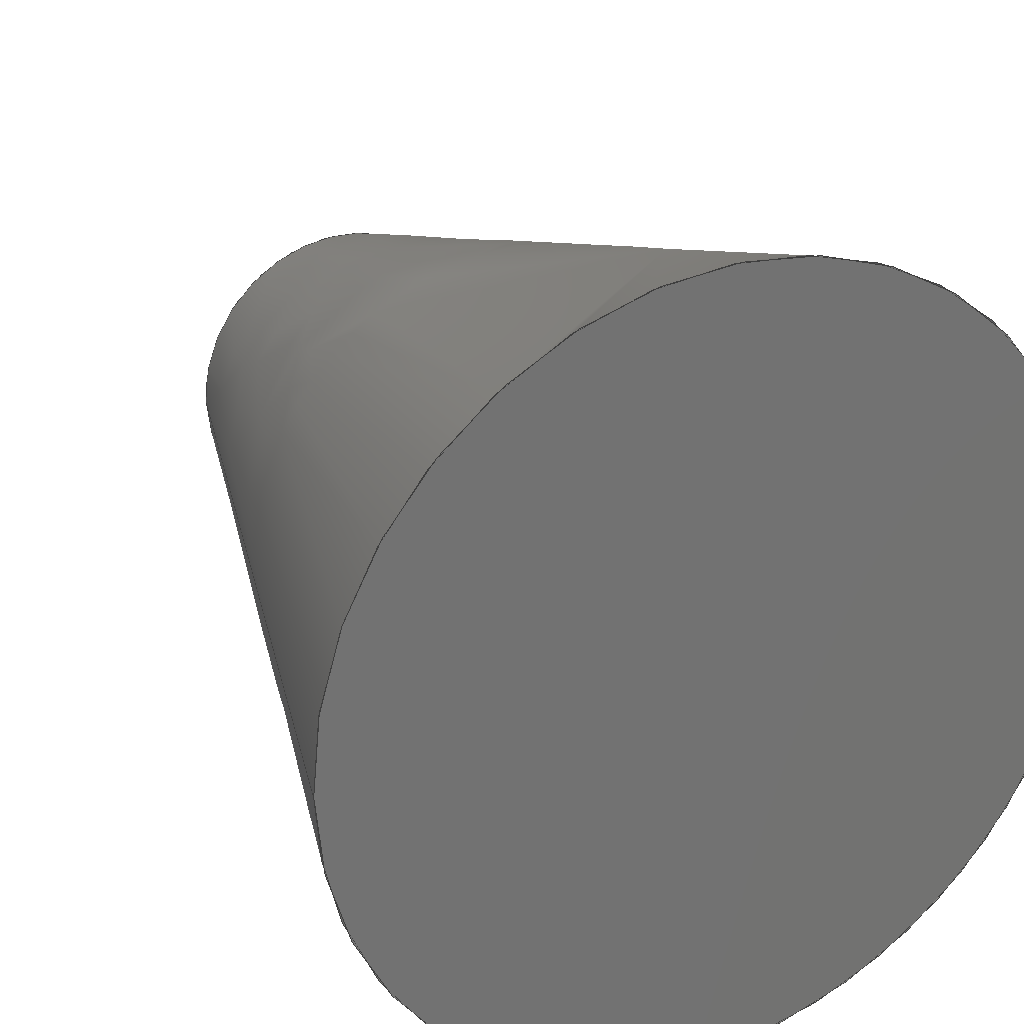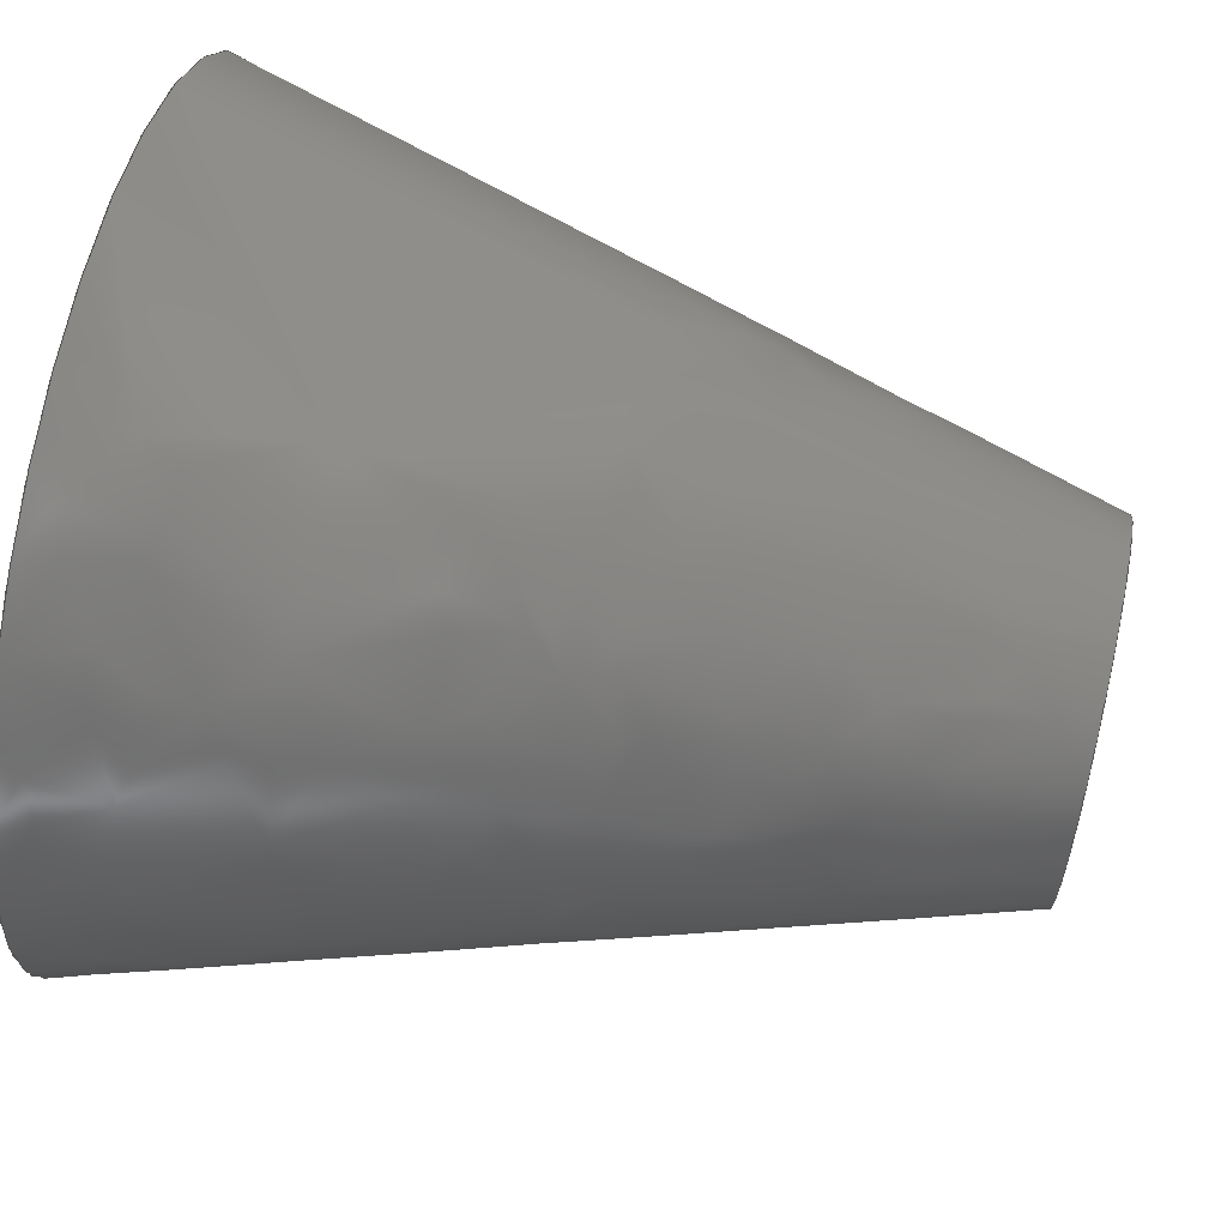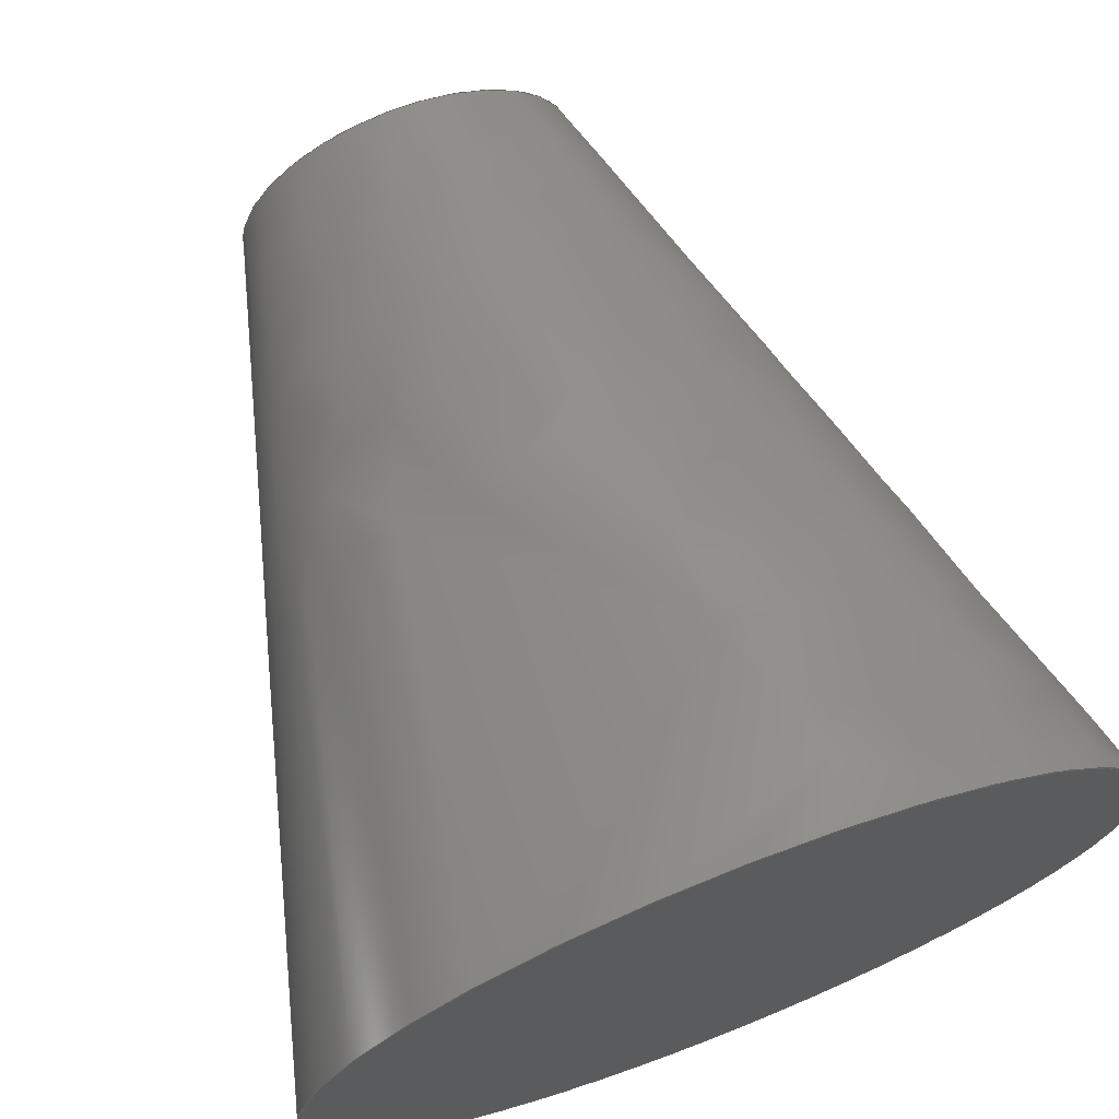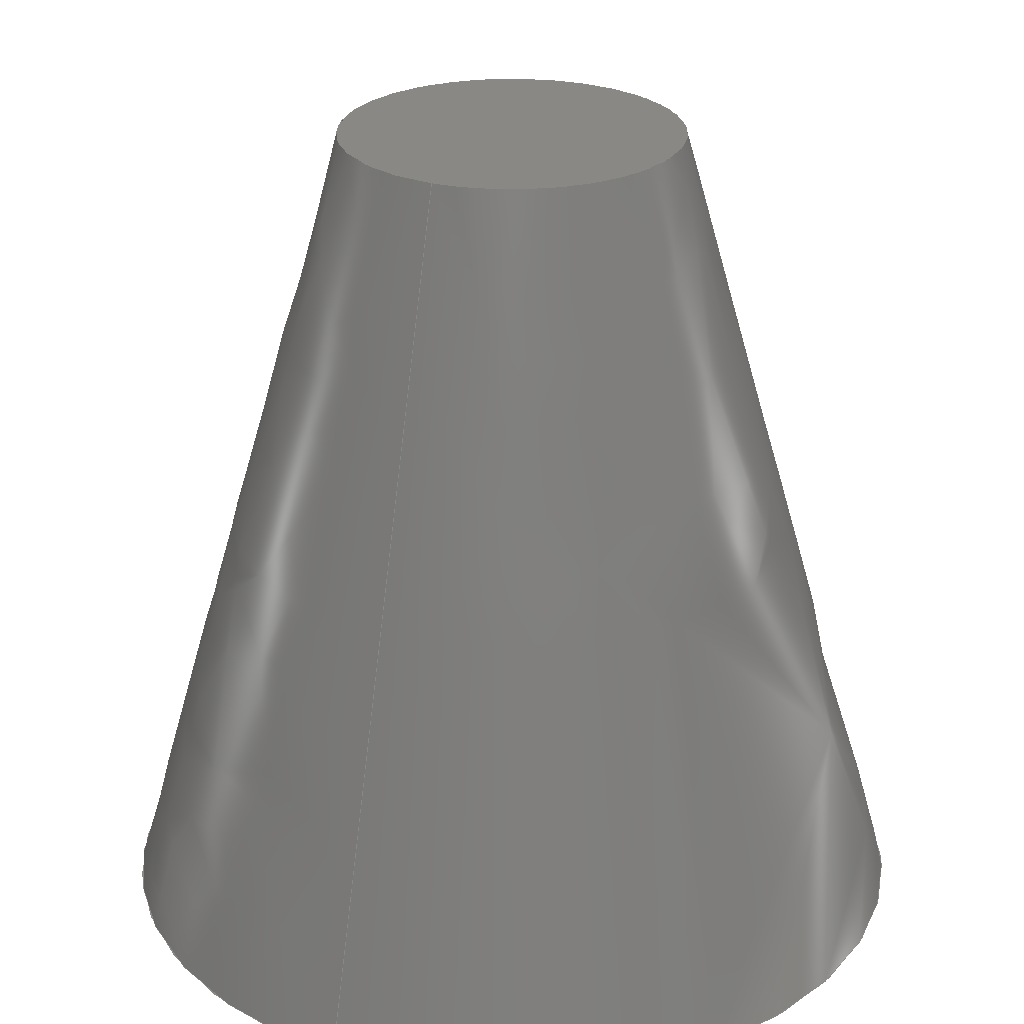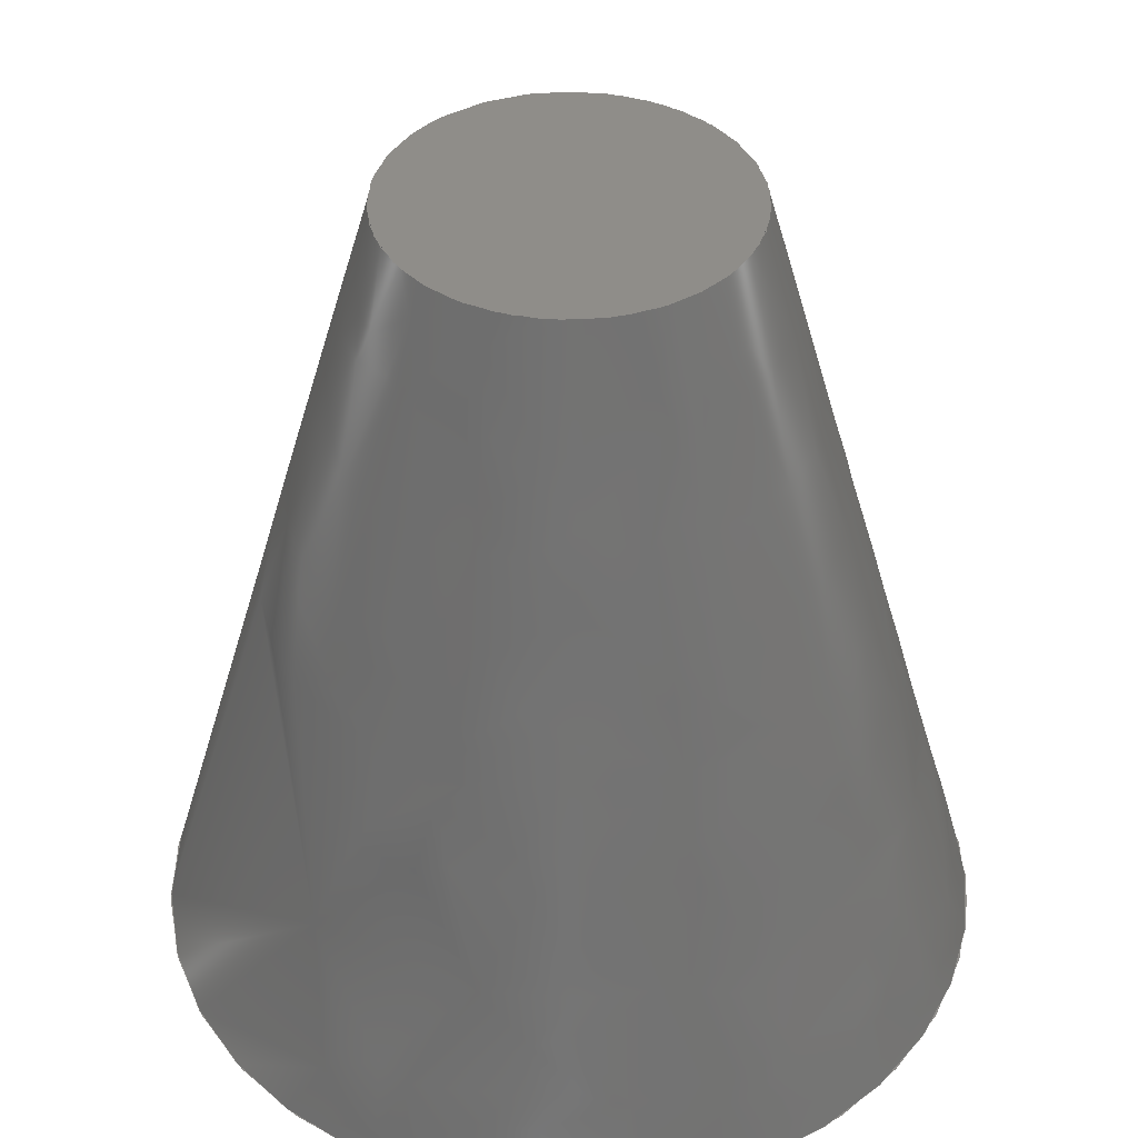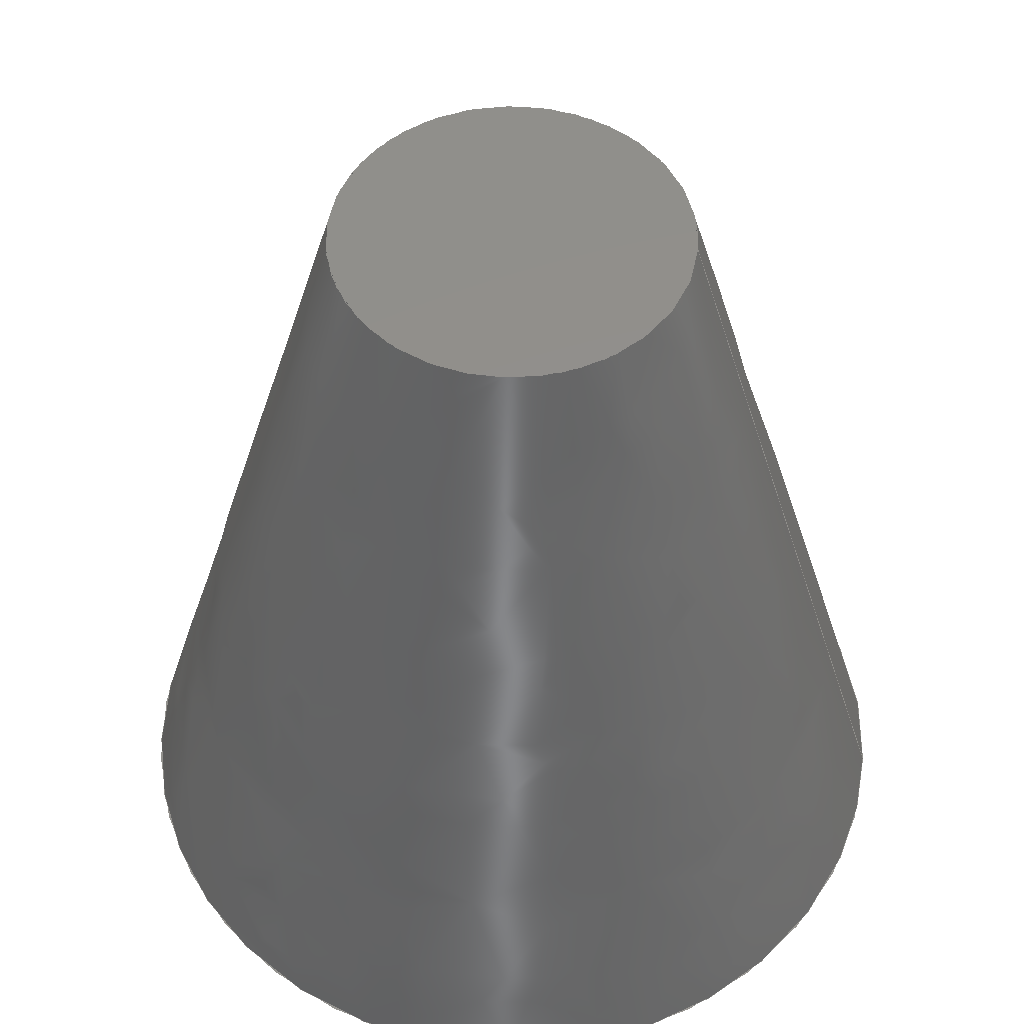
<metadata>
{"format":"iges","ext":"igs","renderer":"f3d","projection":"perspective","resolution":1024,"background":"white","views":[{"elev":25.6,"azim":152.1,"up":"+Y"},{"elev":66.4,"azim":-77.3,"up":"+Y"},{"elev":71.0,"azim":158.8,"up":"+Y"},{"elev":26.2,"azim":115.6,"up":"+Z"},{"elev":41.0,"azim":-129.4,"up":"+Z"},{"elev":52.2,"azim":5.7,"up":"+Z"}]}
</metadata>
<code>

1H,,1H;,,
65HD:\Yaaghoubi\Visual Projects\ForgSoft\ForgSoft\Truncated Cone.igs,
26HRhinoceros ( Sep 13 2016 ),31HTrout Lake IGES 012 Sep 13 2016,
32,38,6,308,15,
,
1D0,2,2HMM,1,0.254D0,13H1.91e+05,
0.001D0,
19.82D0,
,
,
10,0,13H1.91e+05;
     314       1       0       0       0       0       0       000000200
     314       0       1       1       0       0       0   COLOR       0
     406       2       0       0       1       0       0       000000300
     406       0      -1       1       3       0       0LEVELDEF       0
     128       3       0       0       1       0       0       001030000
     128       0      -1      27       0       0       0   Shell       0
     100      30       0       0       1       0       0       001010000
     100       0      -1       2       0       0       0   Shell       1
     110      32       0       0       1       0       0       001010500
     110       0      -1       1       0       0       0   Shell       1
     110      33       0       0       1       0       0       001010000
     110       0      -1       2       0       0       0   Shell       2
     110      35       0       0       1       0       0       001010500
     110       0      -1       2       0       0       0   Shell       2
     124      37       0       0       0       0       0       000000000
     124       0       0       2       0       0       0               0
     100      39       0       0       1       0      15       001010000
     100       0      -1       2       0       0       0   Shell       3
     110      41       0       0       1       0       0       001010500
     110       0      -1       2       0       0       0   Shell       3
     110      43       0       0       1       0       0       001010000
     110       0      -1       2       0       0       0   Shell       4
     110      45       0       0       1       0       0       001010500
     110       0      -1       1       0       0       0   Shell       4
     141      46       0       0       1       0       0       001010000
     141       0      -1       1       0       0       0   Shell       1
     143      47       0       0       1       0       0       000000000
     143       0      -1       1       0       0       0   Shell       1
     124      48       0       0       0       0       0       000000000
     124       0       0       2       0       0       0               0
     100      50       0       0       1       0      29       001010000
     100       0      -1       2       0       0       0   Shell       0
     108      52       0       0       1       0       0       000000000
     108       0      -1       1       1       0       0   Shell       2
     100      53       0       0       1       0       0       001010000
     100       0      -1       2       0       0       0   Shell       0
     108      55       0       0       1       0       0       000000000
     108       0      -1       2       1       0       0   Shell       3
314,0,0,0,20HRGB(   0,   0,   0 );                         0000001
406,2,1,7HDefault;                                               0000003
128,8,1,2,1,1,0,0,0,0,0D0,0D0,0D0,1.571D0,     0000005
1.571D0,3.142D0,3.142D0,     0000005
4.712D0,4.712D0,6.283D0,       0000005
6.283D0,6.283D0,0D0,0D0,             0000005
20.62D0,20.62D0,1D0,                   0000005
0.7071D0,1D0,0.7071D0,1D0,           0000005
0.7071D0,1D0,0.7071D0,1D0,1D0,     0000005
0.7071D0,1D0,0.7071D0,1D0,           0000005
0.7071D0,1D0,0.7071D0,1D0,           0000005
9.775D0,0D0,0D0,9.775D0,             0000005
9.775D0,0D0,5.985D-16,                 0000005
9.775D0,0D0,-9.775D0,                  0000005
9.775D0,0D0,-9.775D0,                  0000005
1.197D-15,0D0,-9.775D0,                0000005
-9.775D0,0D0,-1.796D-15,               0000005
-9.775D0,0D0,9.775D0,                  0000005
-9.775D0,0D0,9.775D0,0D0,0D0,      0000005
4.091D0,0D0,19.82D0,                   0000005
4.091D0,4.091D0,19.82D0,     0000005
2.505D-16,4.091D0,19.82D0,   0000005
-4.091D0,4.091D0,19.82D0,    0000005
-4.091D0,5.01D-16,19.82D0,  0000005
-4.091D0,-4.091D0,19.82D0,   0000005
-7.515D-16,-4.091D0,19.82D0, 0000005
4.091D0,-4.091D0,19.82D0,     0000005
4.091D0,0D0,19.82D0,0D0,             0000005
6.283D0,0D0,20.62D0;                   0000005
100,0D0,0D0,-0D0,9.775D0,0D0,                0000007
9.775D0,0D0;                                       0000007
110,0D0,0D0,0D0,6.283D0,0D0,0D0;           0000009
110,9.775D0,0D0,0D0,4.091D0,0D0,   0000011
19.82D0;                                             0000011
110,6.283D0,0D0,0D0,6.283D0,         0000013
20.62D0,0D0;                                       0000013
124,1D0,0D0,0D0,0D0,0D0,-1D0,-0D0,0D0,0D0,     0000015
0D0,-1D0,19.82D0;                                0000015
100,0D0,0D0,0D0,4.091D0,0D0,                 0000017
4.091D0,0D0;                                       0000017
110,6.283D0,20.62D0,0D0,0D0,         0000019
20.62D0,0D0;                                       0000019
110,4.091D0,0D0,19.82D0,               0000021
9.775D0,0D0,0D0;                                 0000021
110,0D0,20.62D0,0D0,0D0,0D0,0D0;           0000023
141,1,3,5,4,7,1,1,9,11,1,1,13,17,1,1,19,21,1,1,23;               0000025
143,1,5,1,25;                                                    0000027
124,1D0,0D0,0D0,0D0,0D0,-1D0,-0D0,0D0,0D0,     0000029
0D0,-1D0,0D0;                                              0000029
100,0D0,0D0,0D0,9.775D0,0D0,                 0000031
9.775D0,0D0;                                       0000031
108,0D0,0D0,-1D0,0D0,31,0D0,0D0,0D0,0D0;         0000033
100,19.82D0,0D0,-0D0,4.091D0,0D0,  0000035
4.091D0,0D0;                                       0000035
108,0D0,0D0,1D0,19.82D0,35,0D0,0D0,        0000037
19.82D0,0D0;                                       0000037
S0000001G0000011D0000038P0000056
</code>
